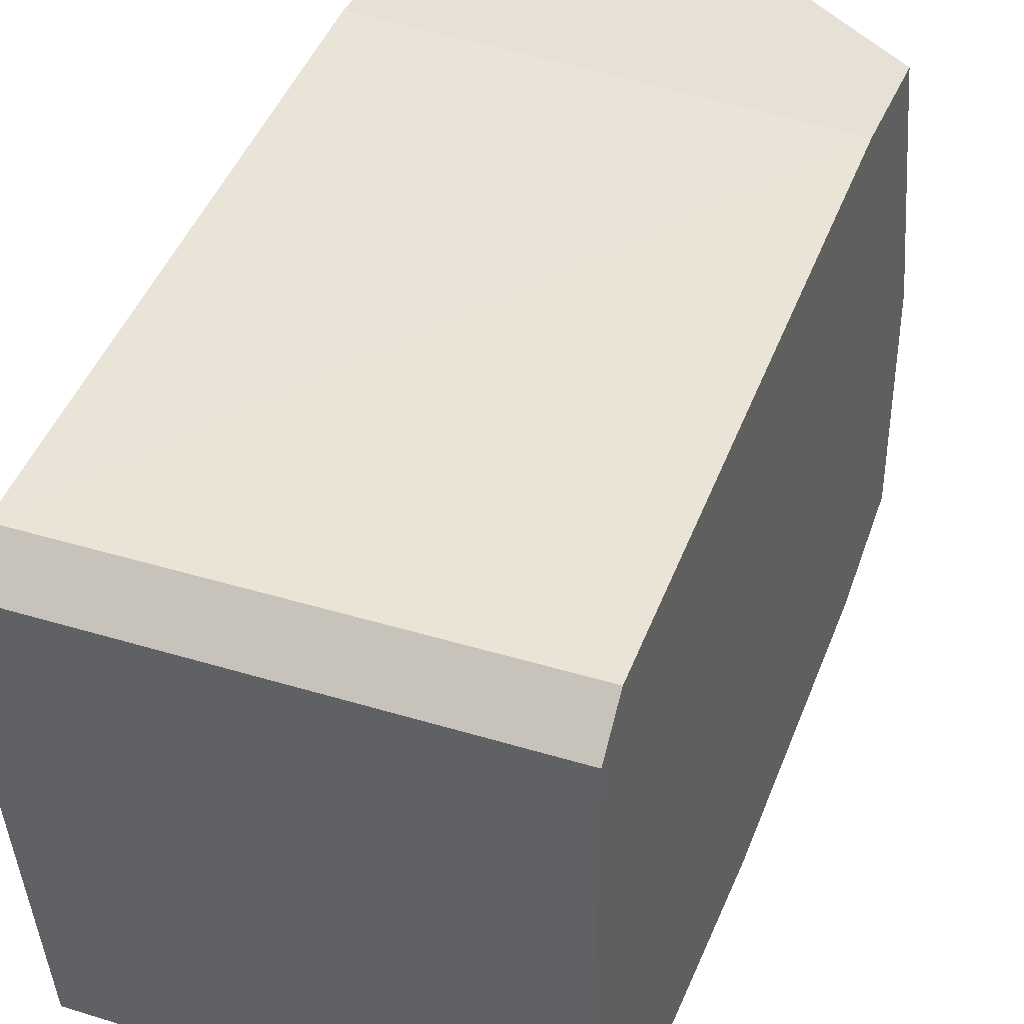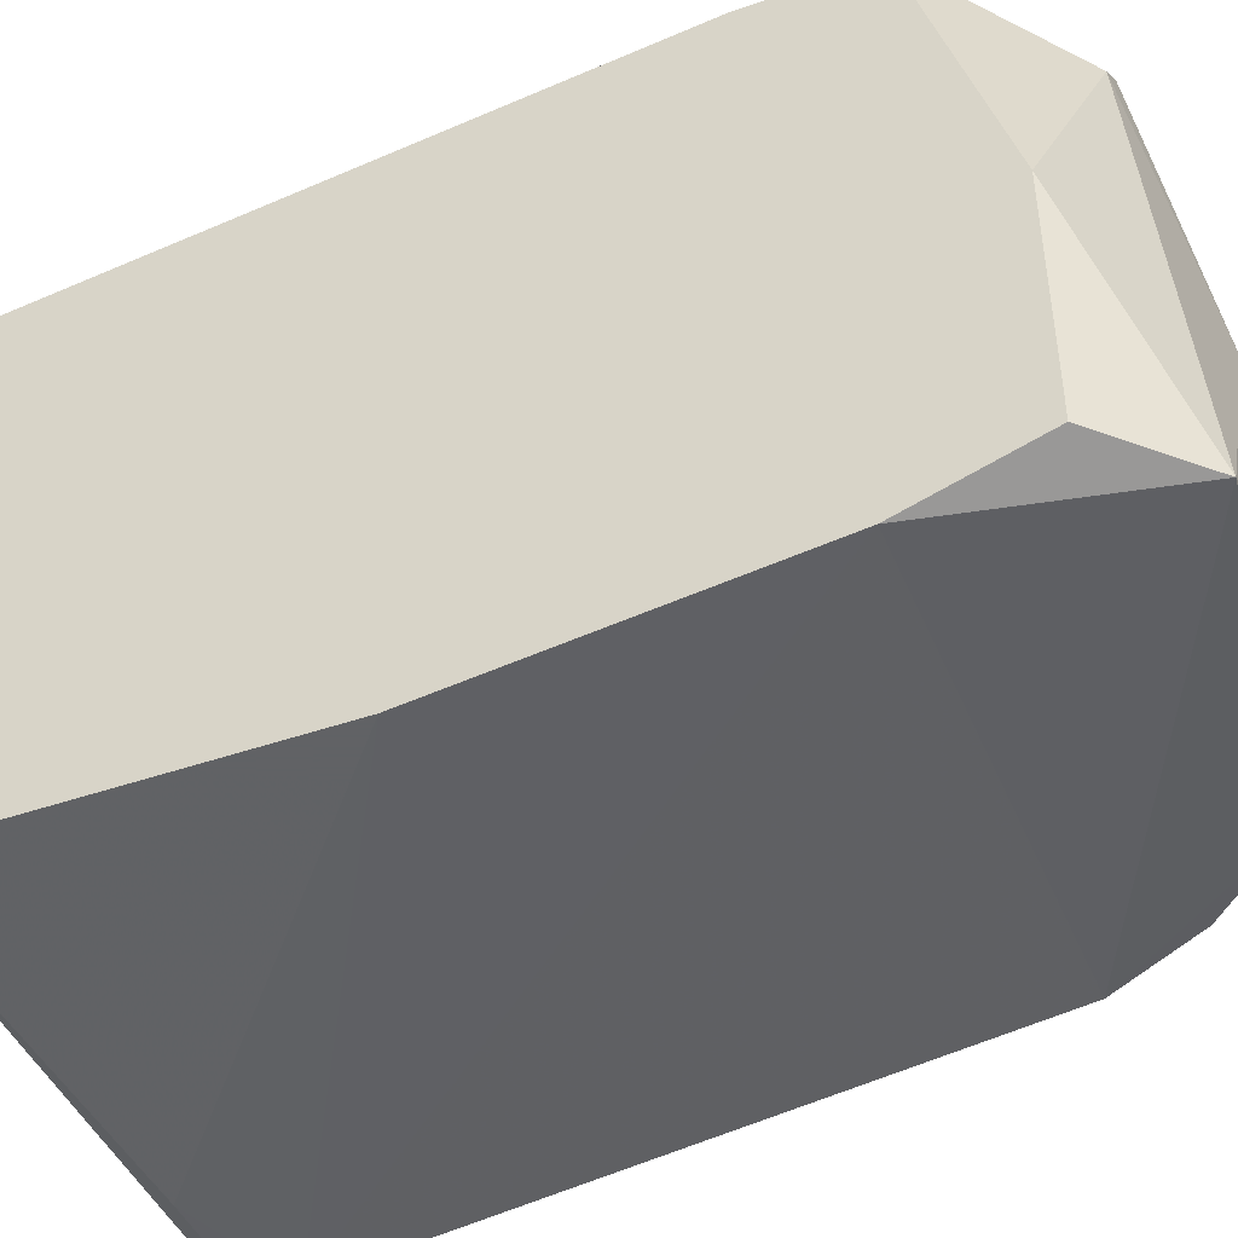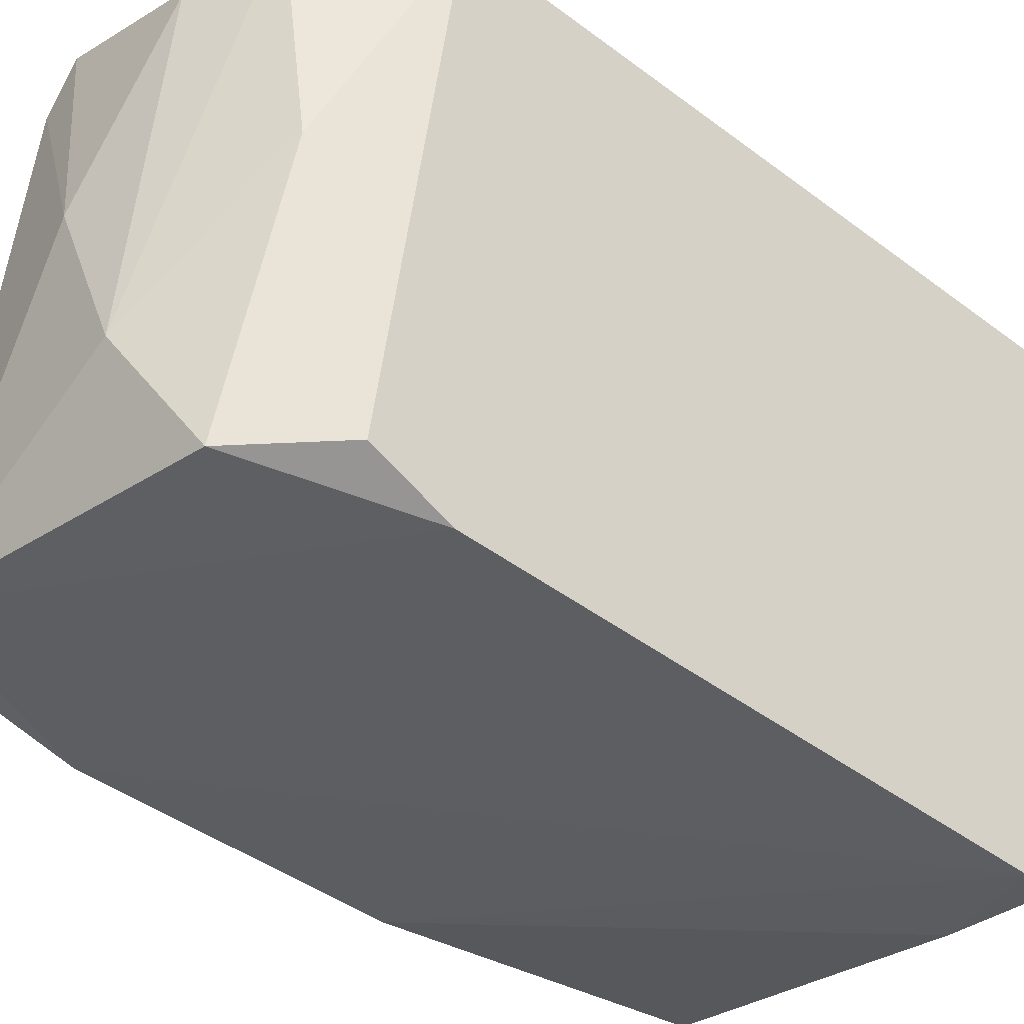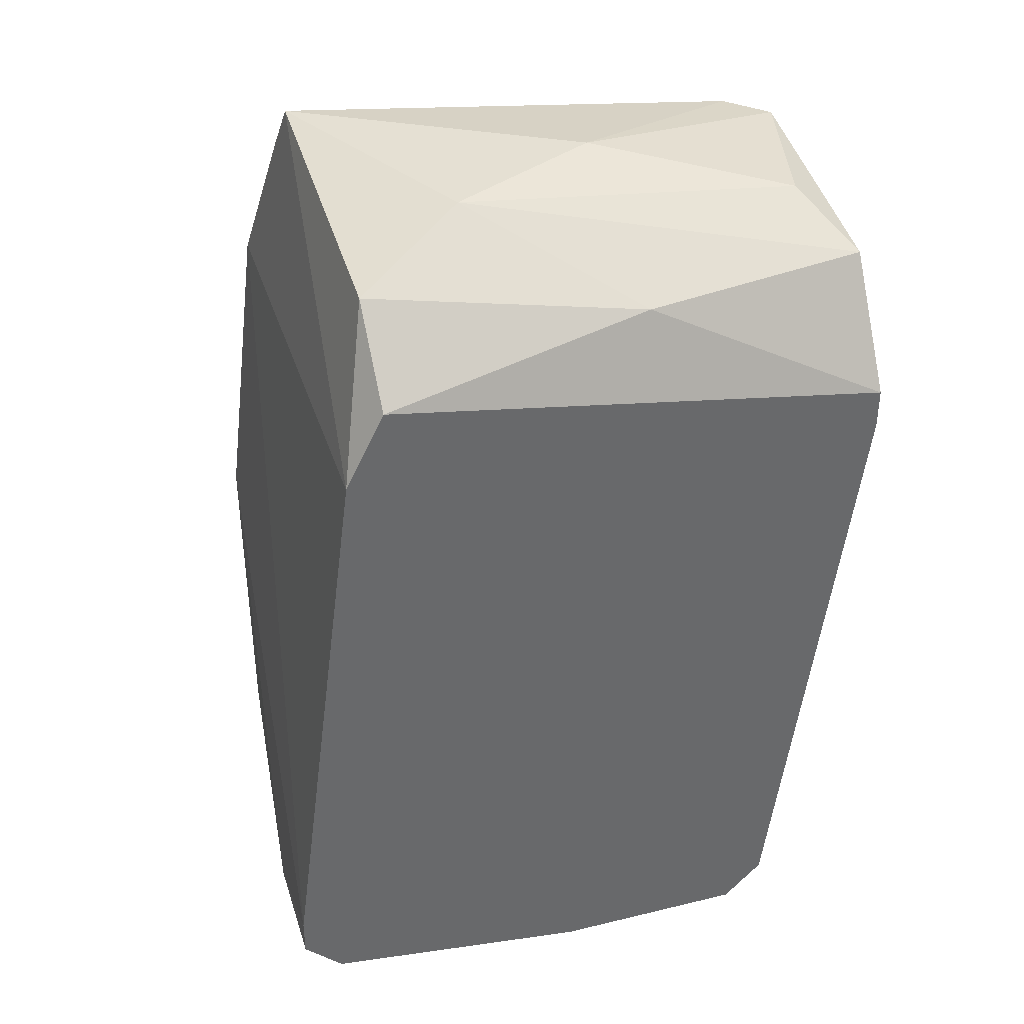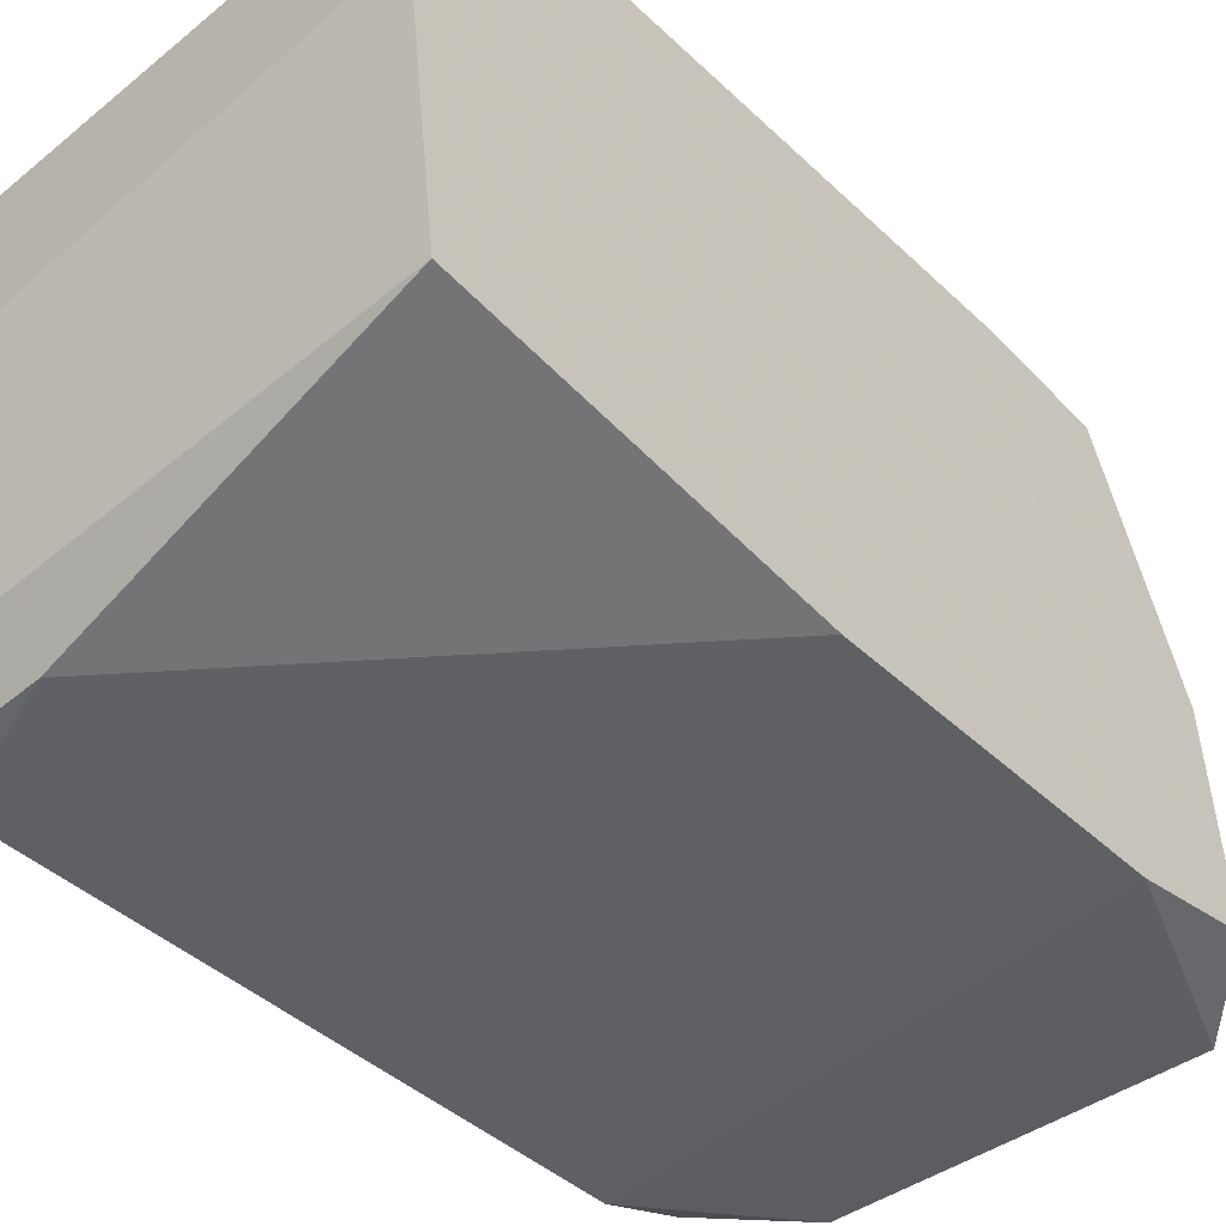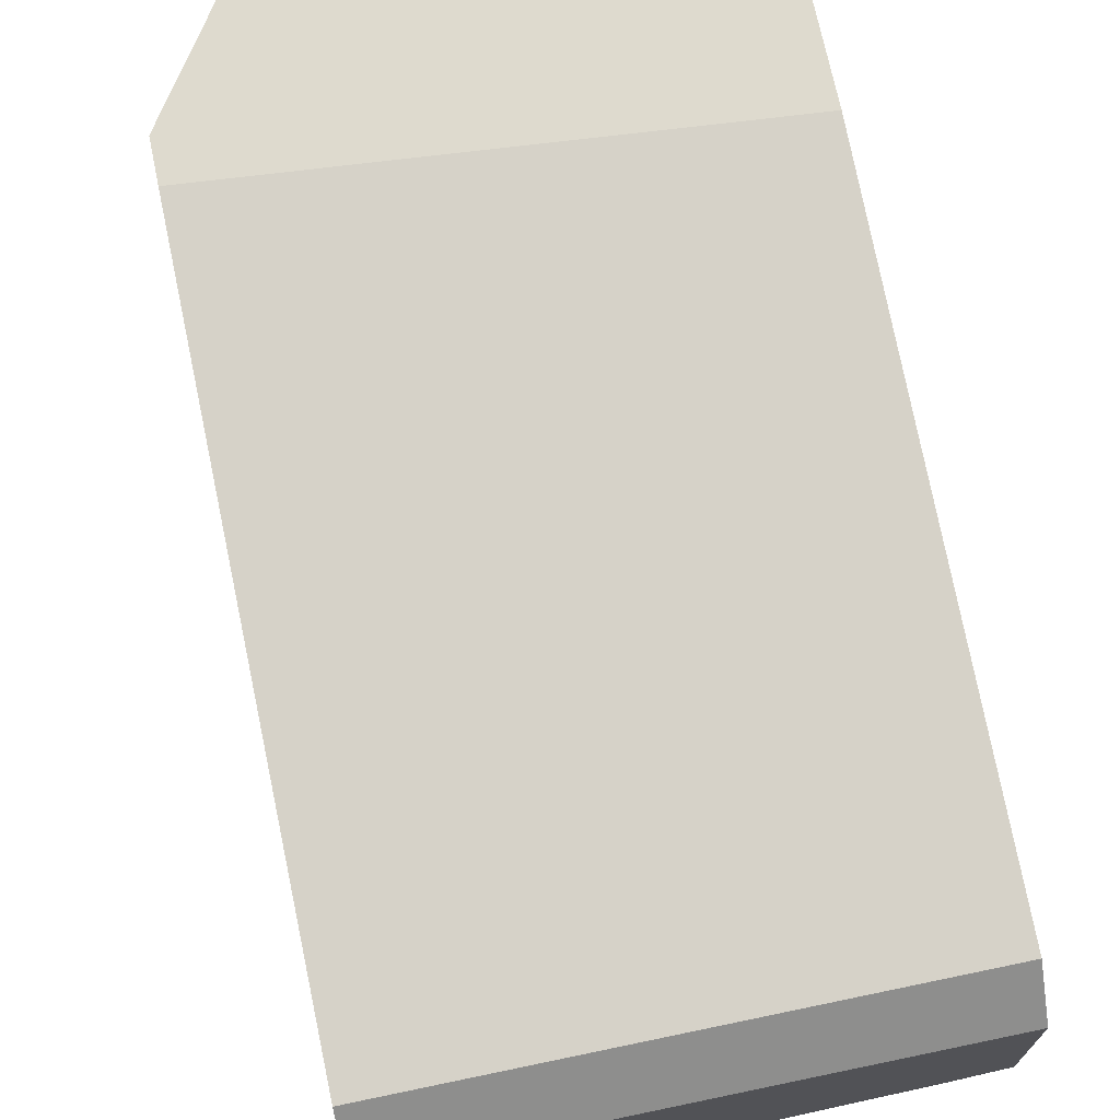
<metadata>
{"format":"obj","ext":"obj","renderer":"f3d","projection":"perspective","resolution":1024,"background":"white","views":[{"elev":39.1,"azim":-159.0,"up":"+Y"},{"elev":-44.9,"azim":-68.1,"up":"+Y"},{"elev":-32.7,"azim":49.1,"up":"+Y"},{"elev":37.9,"azim":72.9,"up":"+Z"},{"elev":-51.7,"azim":-138.2,"up":"+Y"},{"elev":71.2,"azim":168.2,"up":"+Y"}]}
</metadata>
<code>
v 0.04644 0.06376 0.01114
v 0.04156 0.05523 0.01114
v 0.04887 0.06986 0.00992
v 0.04887 0.05889 0.01114
v 0.044 0.07107 0.00992
v 0.05131 0.07107 0.008701
v 0.05131 0.05523 0.00992
v 0.03913 0.05279 -0.0047
v 0.03913 0.05279 -0.01567
v 0.03913 0.07107 0.006265
v 0.03913 0.07107 0.002607
v 0.03913 0.05523 0.008701
v 0.03913 0.06864 -0.01567
v 0.03913 0.06254 -0.01689
v 0.03913 0.06254 0.008701
v 0.03913 0.05401 0.005044
v 0.03913 0.06742 -0.01689
v 0.05375 0.05157 -0.01323
v 0.05375 0.05157 -0.01445
v 0.05375 0.05279 -0.01567
v 0.05375 0.07107 0.003825
v 0.05375 0.07107 0.005044
v 0.05375 0.05523 0.00748
v 0.05375 0.06864 -0.01567
v 0.05375 0.06132 -0.01689
v 0.05375 0.05401 0.005044
v 0.05375 0.06742 -0.01689
v 0.04278 0.06986 0.00992
v 0.05253 0.06376 0.008701
v 0.05009 0.05157 -0.01445
f 4 6 3
f 19 24 23
f 13 16 10
f 23 24 22
f 19 30 9
f 16 13 9
f 24 19 25
f 22 10 6
f 6 10 5
f 13 24 17
f 9 13 17
f 19 23 26
f 2 16 26
f 23 7 26
f 7 2 26
f 24 13 11
f 13 10 11
f 10 22 11
f 10 16 15
f 9 30 8
f 16 9 8
f 19 9 20
f 25 19 20
f 9 25 20
f 24 25 27
f 17 24 27
f 25 17 27
f 1 2 4
f 2 7 4
f 25 9 14
f 9 17 14
f 17 25 14
f 30 19 18
f 19 26 18
f 26 16 18
f 8 30 18
f 16 8 18
f 16 2 12
f 15 16 12
f 2 15 12
f 23 22 29
f 22 6 29
f 7 23 29
f 6 4 29
f 4 7 29
f 2 1 28
f 1 5 28
f 5 10 28
f 10 15 28
f 15 2 28
f 22 24 21
f 24 11 21
f 11 22 21
f 5 1 3
f 6 5 3
f 1 4 3

</code>
